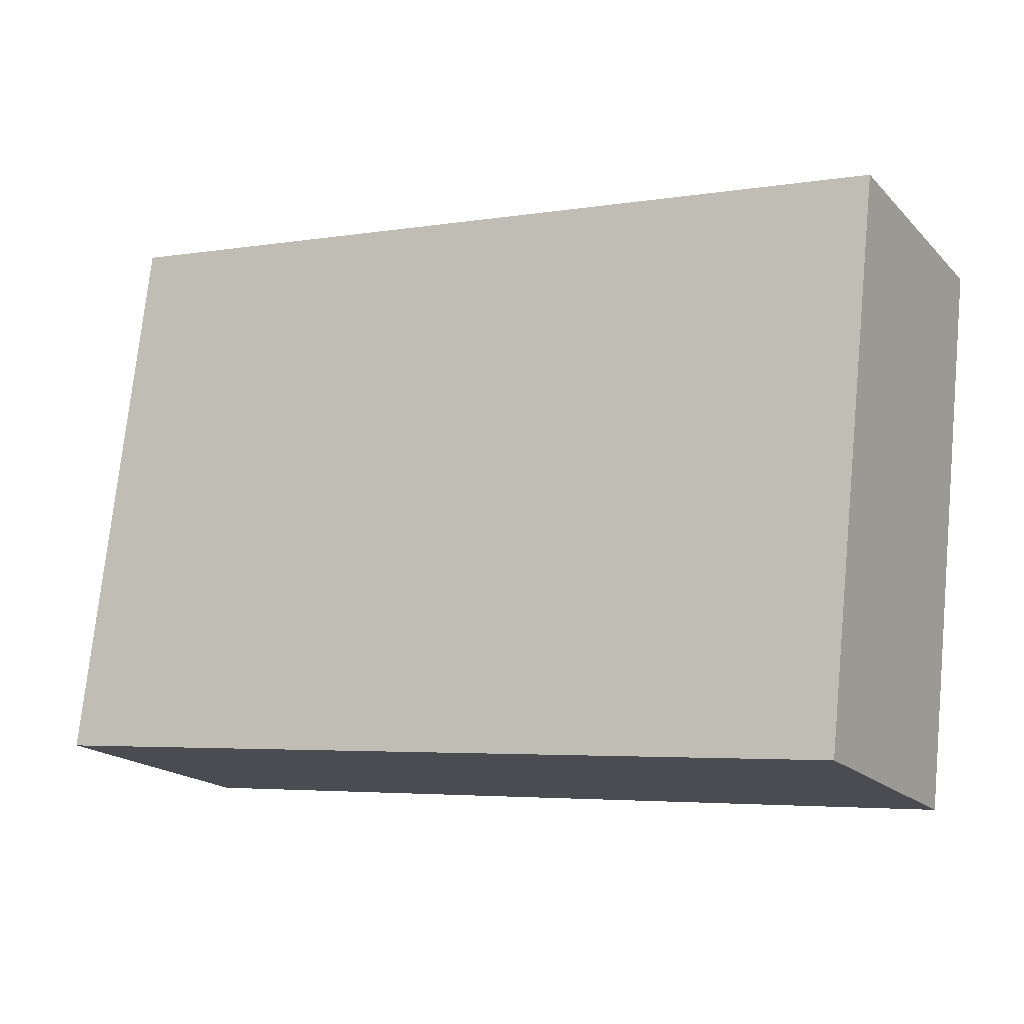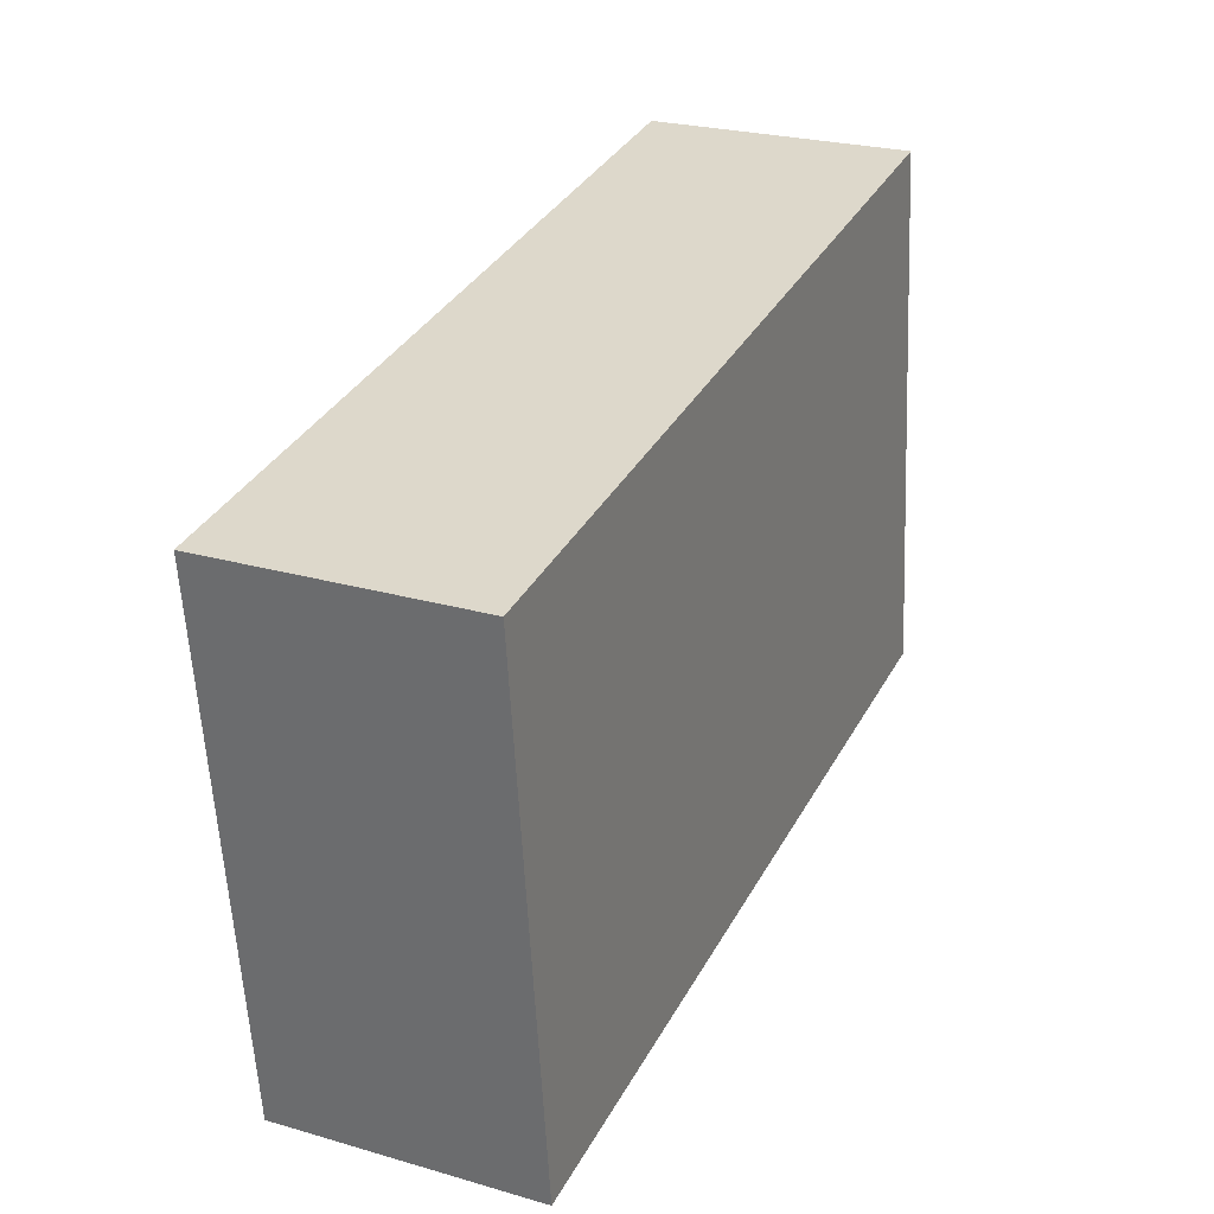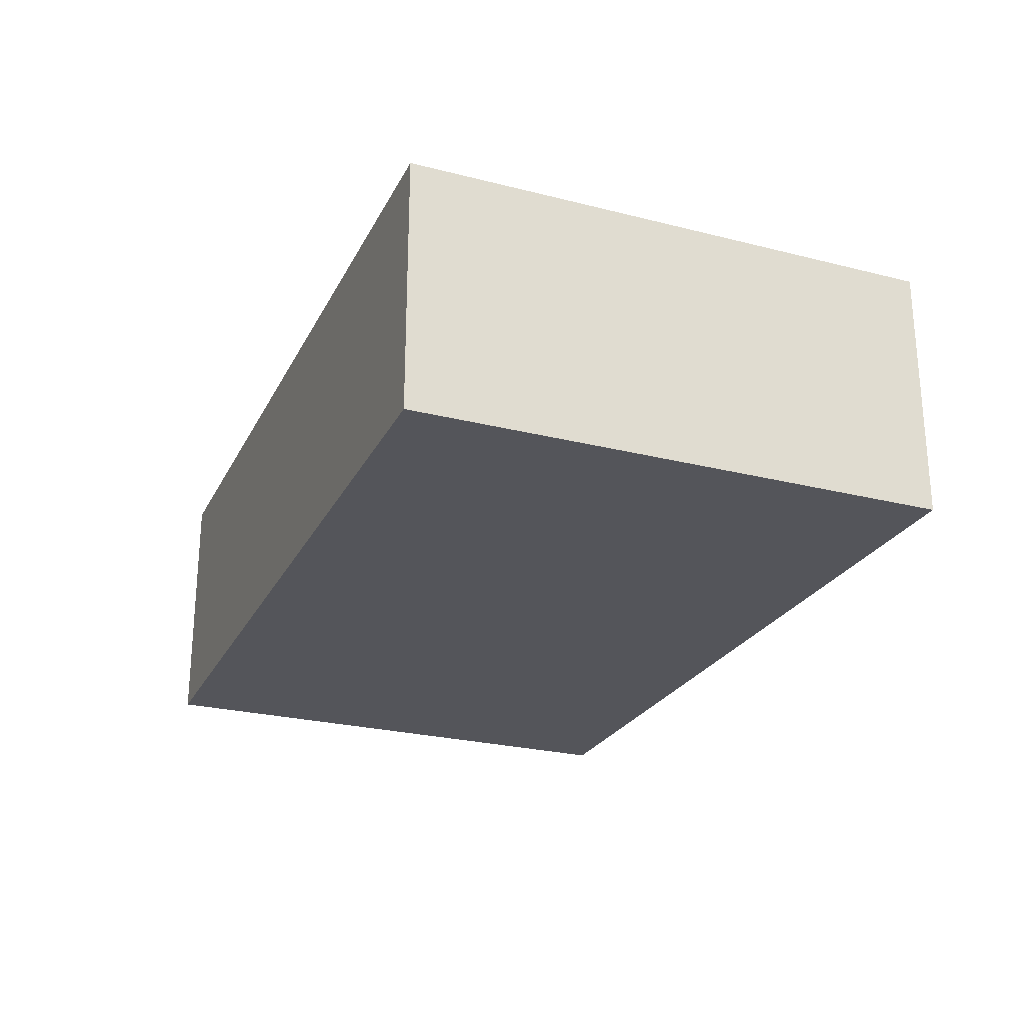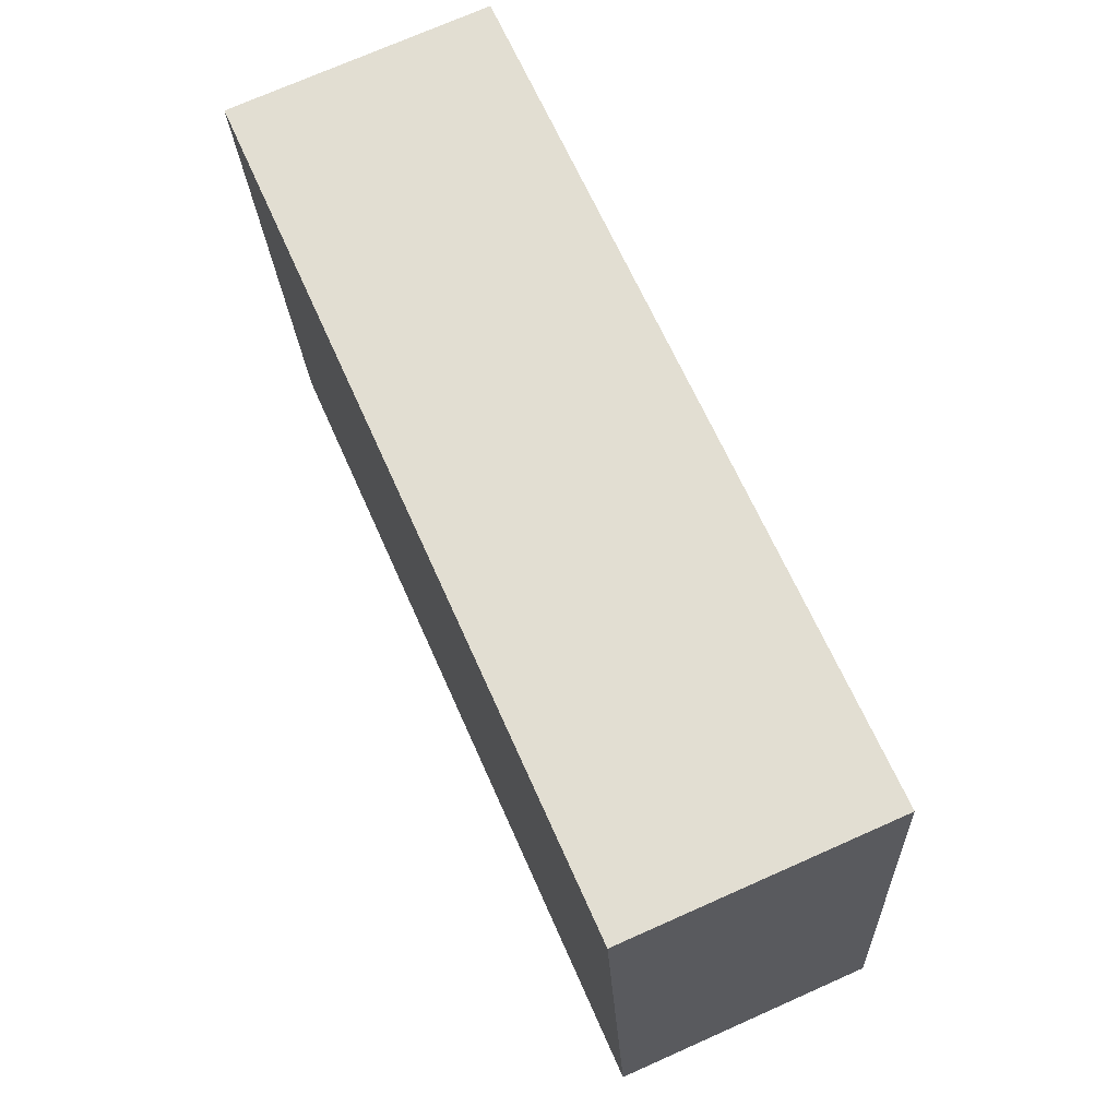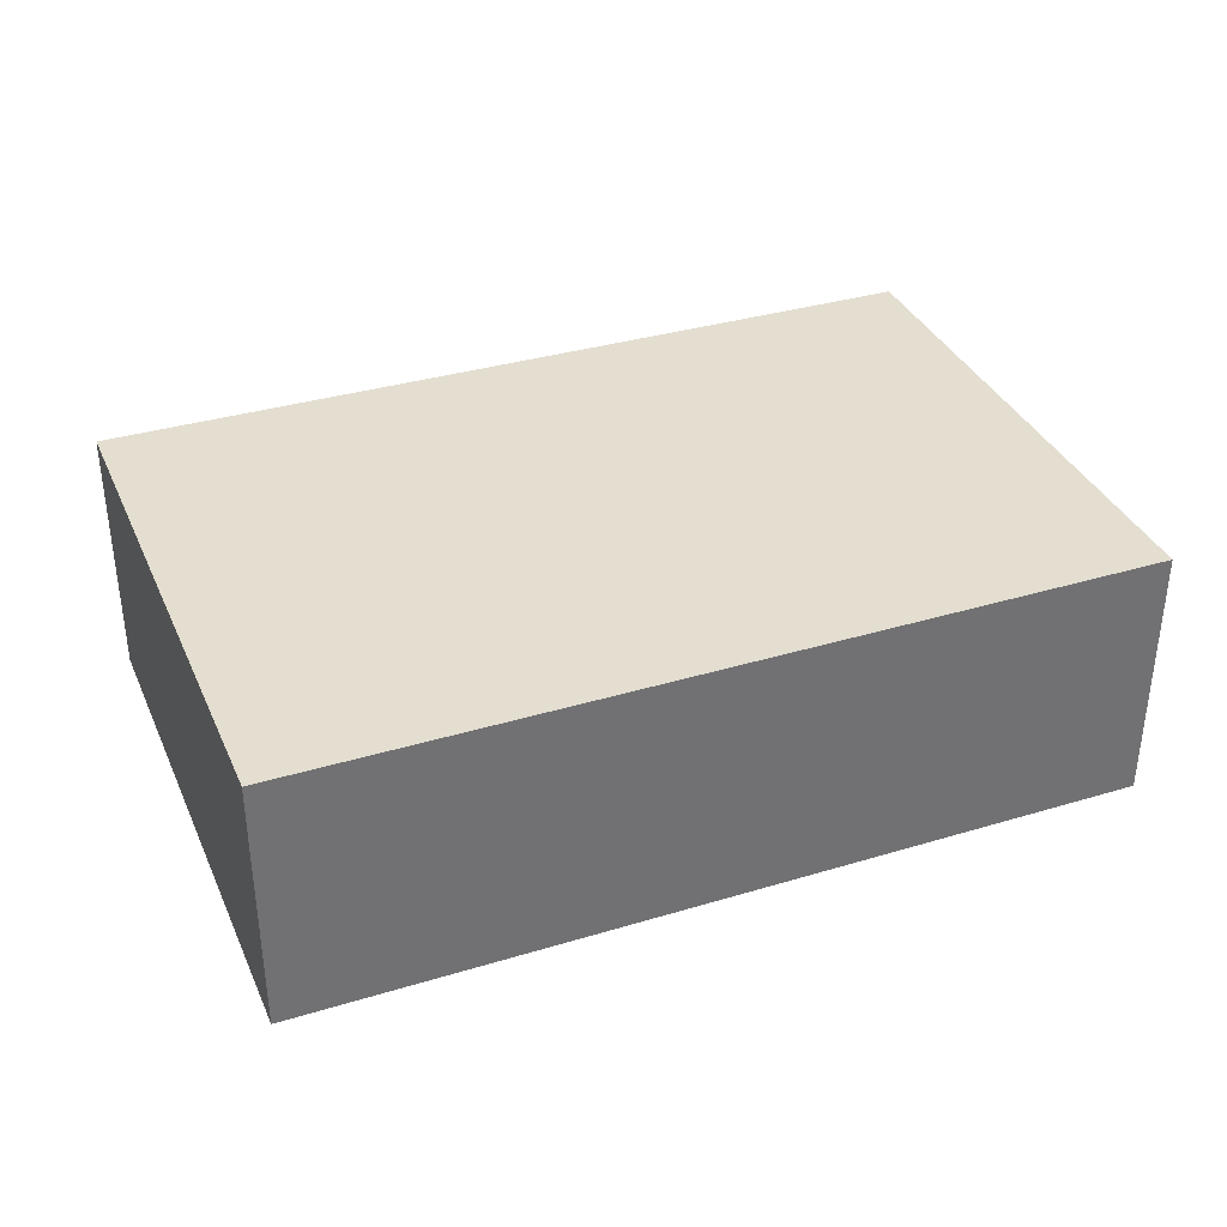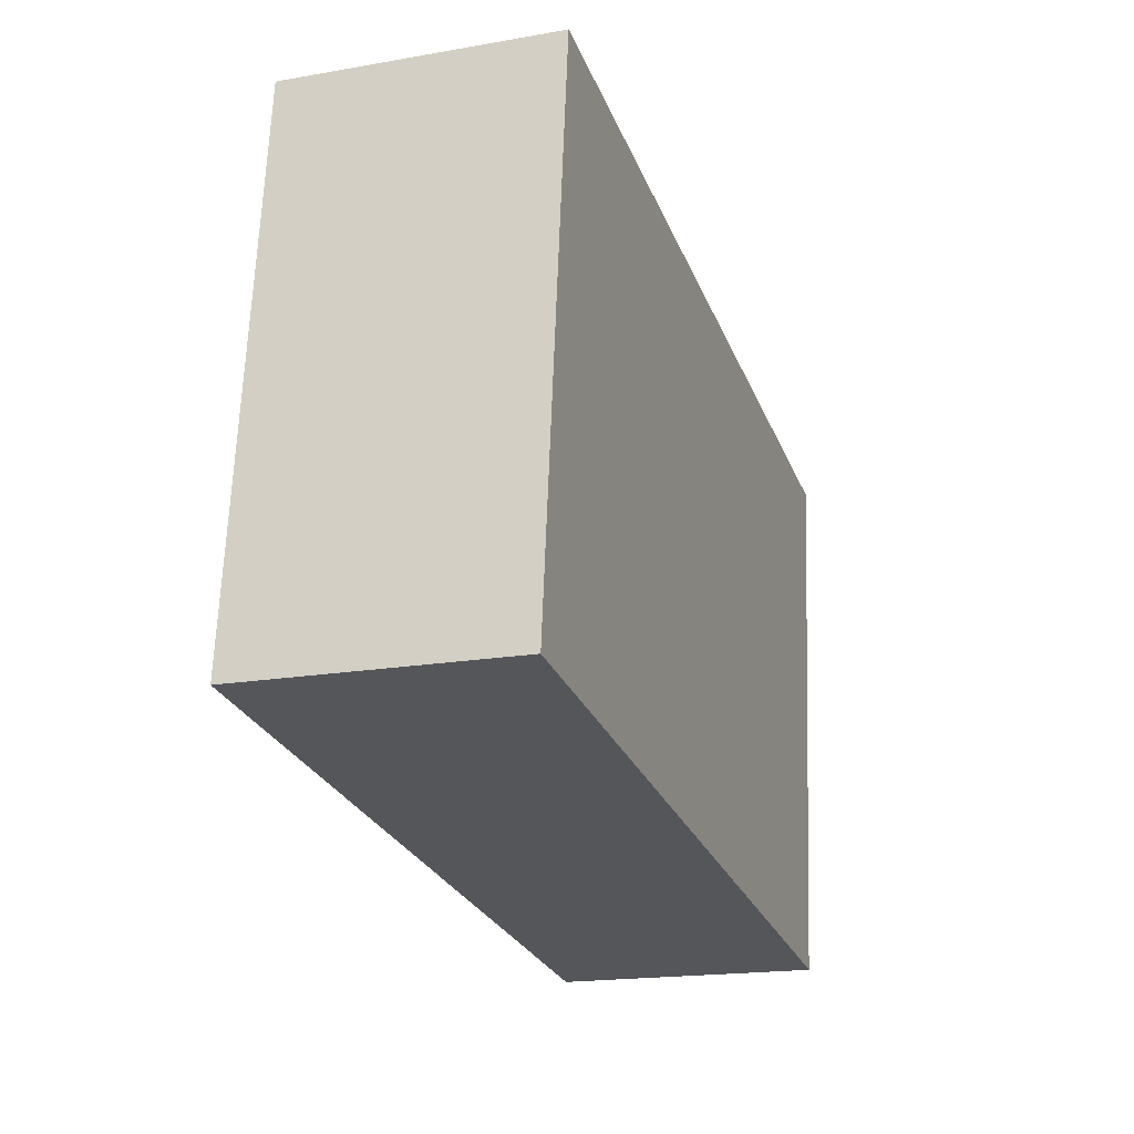
<metadata>
{"format":"obj","ext":"obj","renderer":"f3d","projection":"perspective","resolution":1024,"background":"white","views":[{"elev":-18.5,"azim":-150.6,"up":"+Z"},{"elev":25.5,"azim":-65.3,"up":"+Z"},{"elev":-25.0,"azim":60.9,"up":"+Y"},{"elev":73.5,"azim":66.1,"up":"+Z"},{"elev":35.9,"azim":151.4,"up":"+Y"},{"elev":-18.5,"azim":108.5,"up":"+Z"}]}
</metadata>
<code>
v  0 2.867 1.756e-16
v  9.868 2.867 -4.779
v  0.683 2.867 -5.9
v  9.057 2.867 1.196
v  9.171 2.867 1.211
v  9.171 -7.415e-17 1.211
v  9.868 2.926e-16 -4.779
v  0.683 3.613e-16 -5.9
v  0 0 0
v  9.057 -7.323e-17 1.196
g defaultobject
f 1 2 3
f 2 1 4
f 2 4 5
f 6 2 5
f 2 6 7
f 7 3 2
f 3 7 8
f 8 1 3
f 1 8 9
f 4 6 5
f 6 4 1
f 6 1 10
f 10 1 9
f 6 8 7
f 8 6 9
f 9 6 10

</code>
